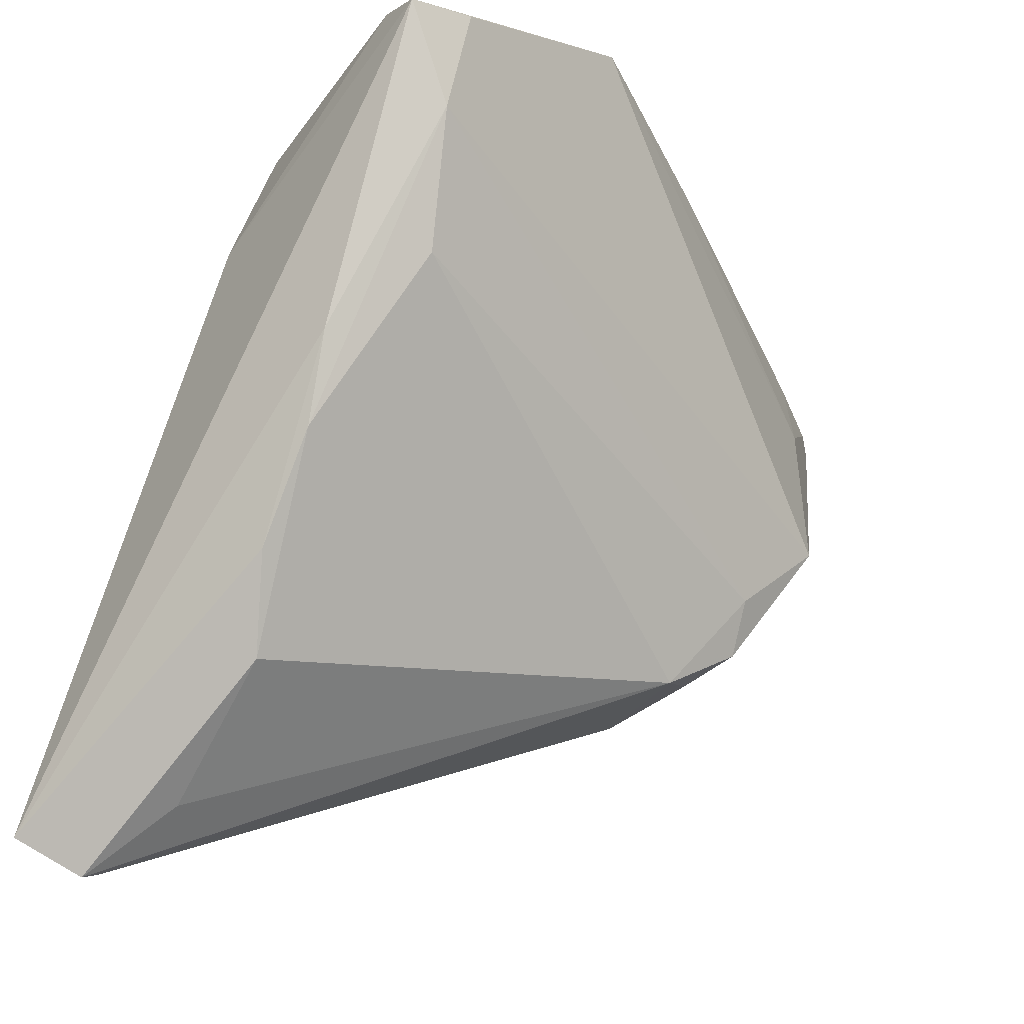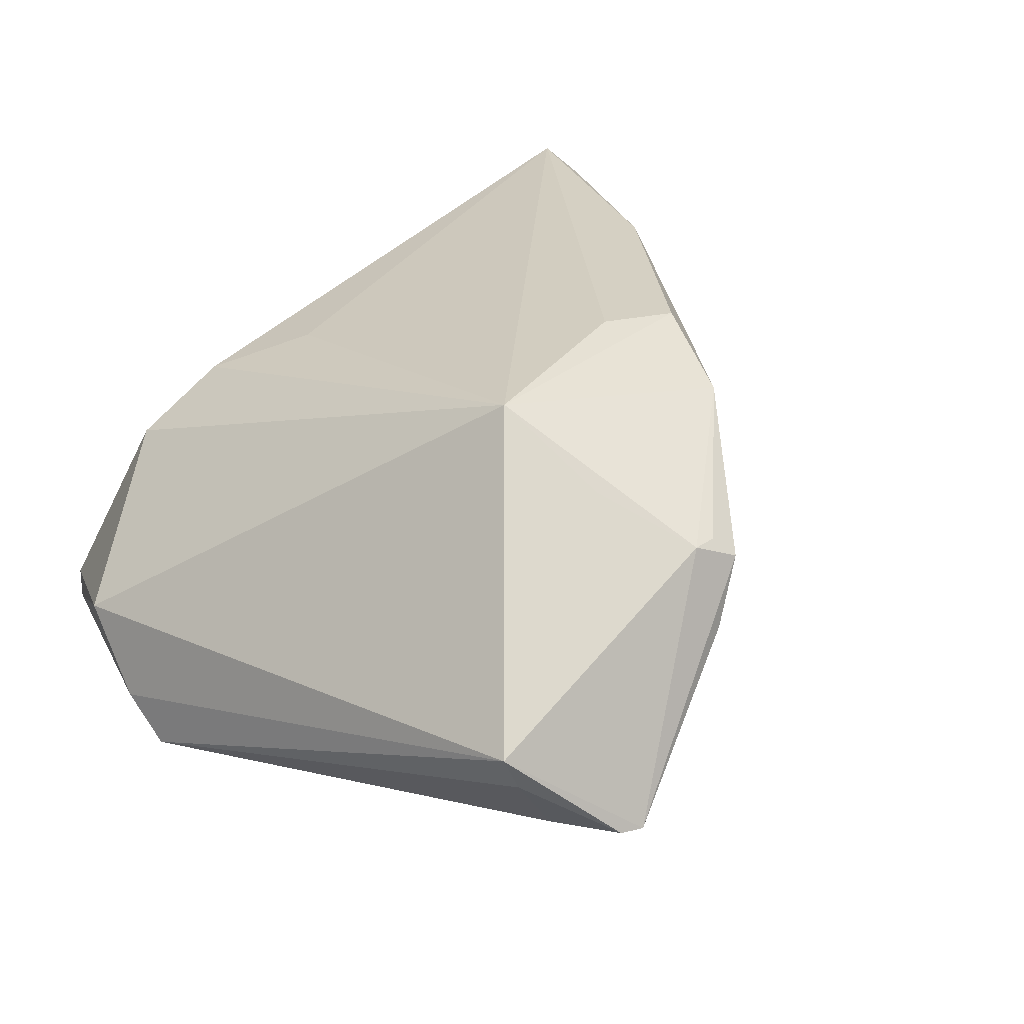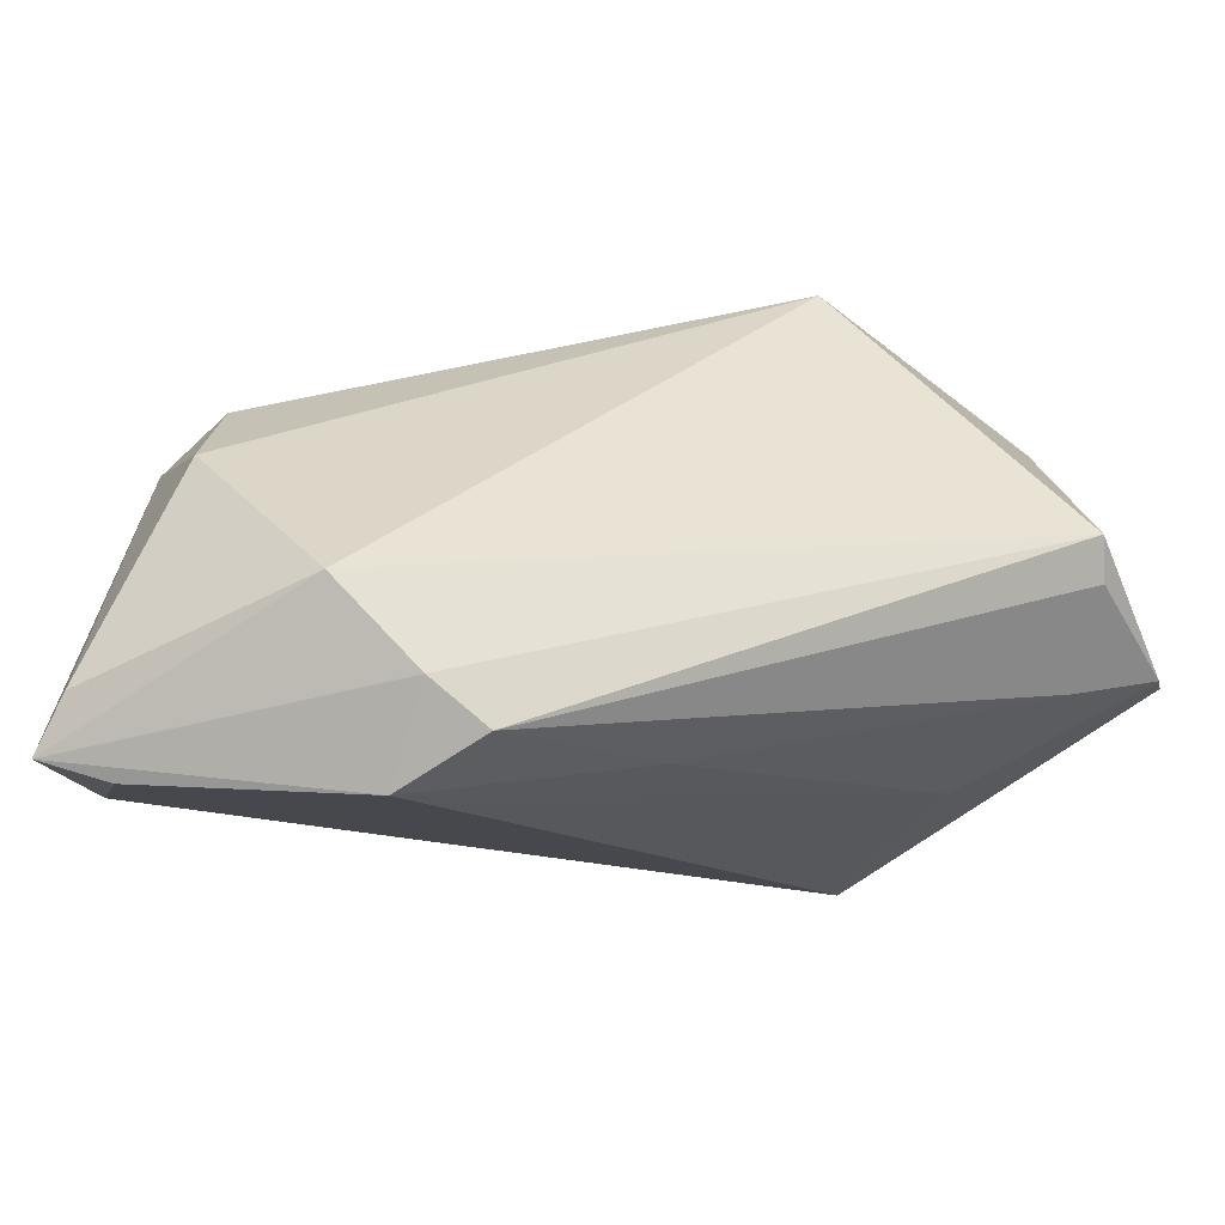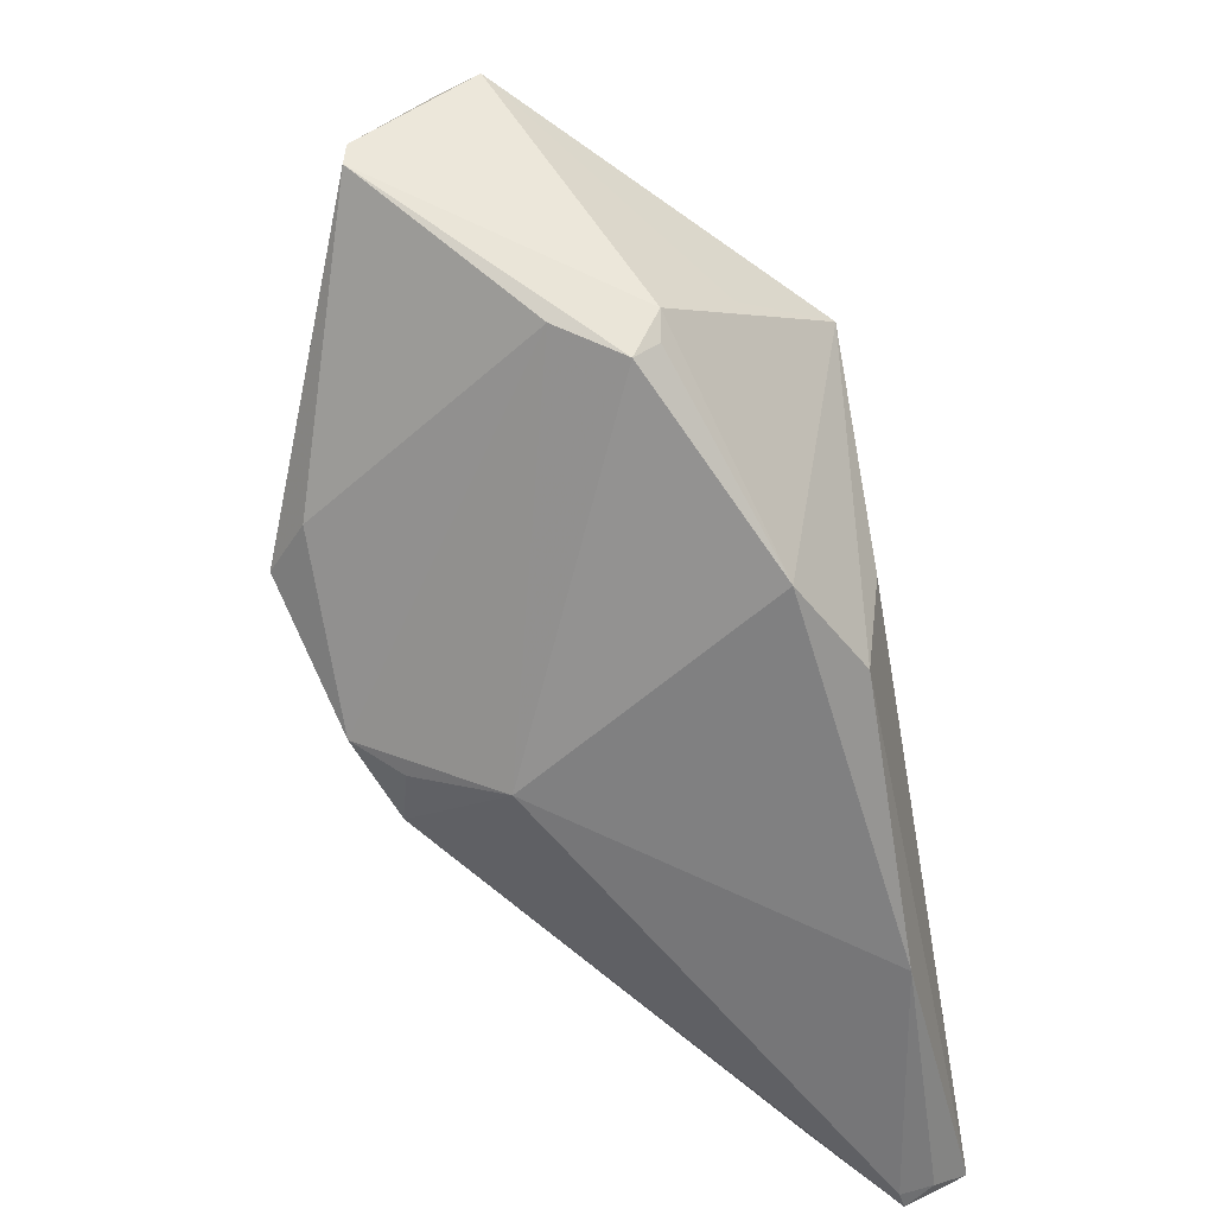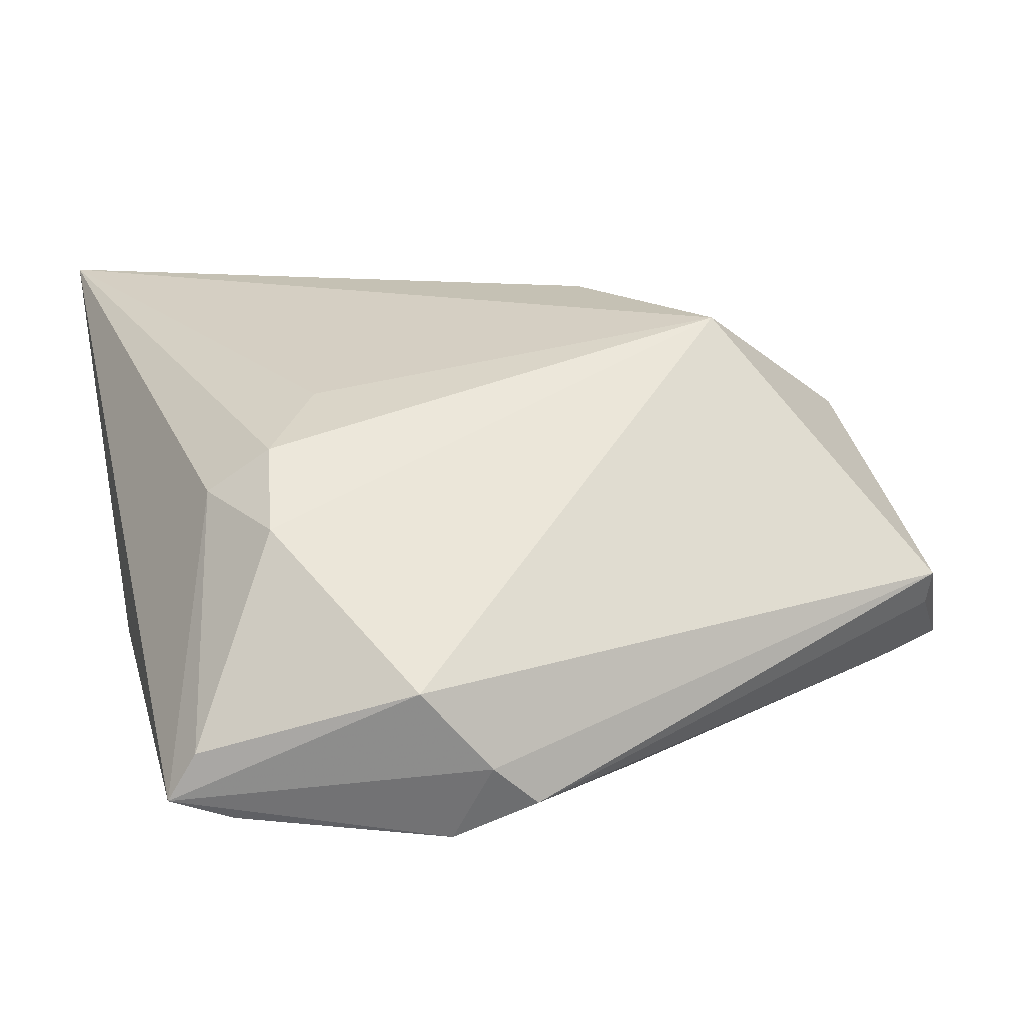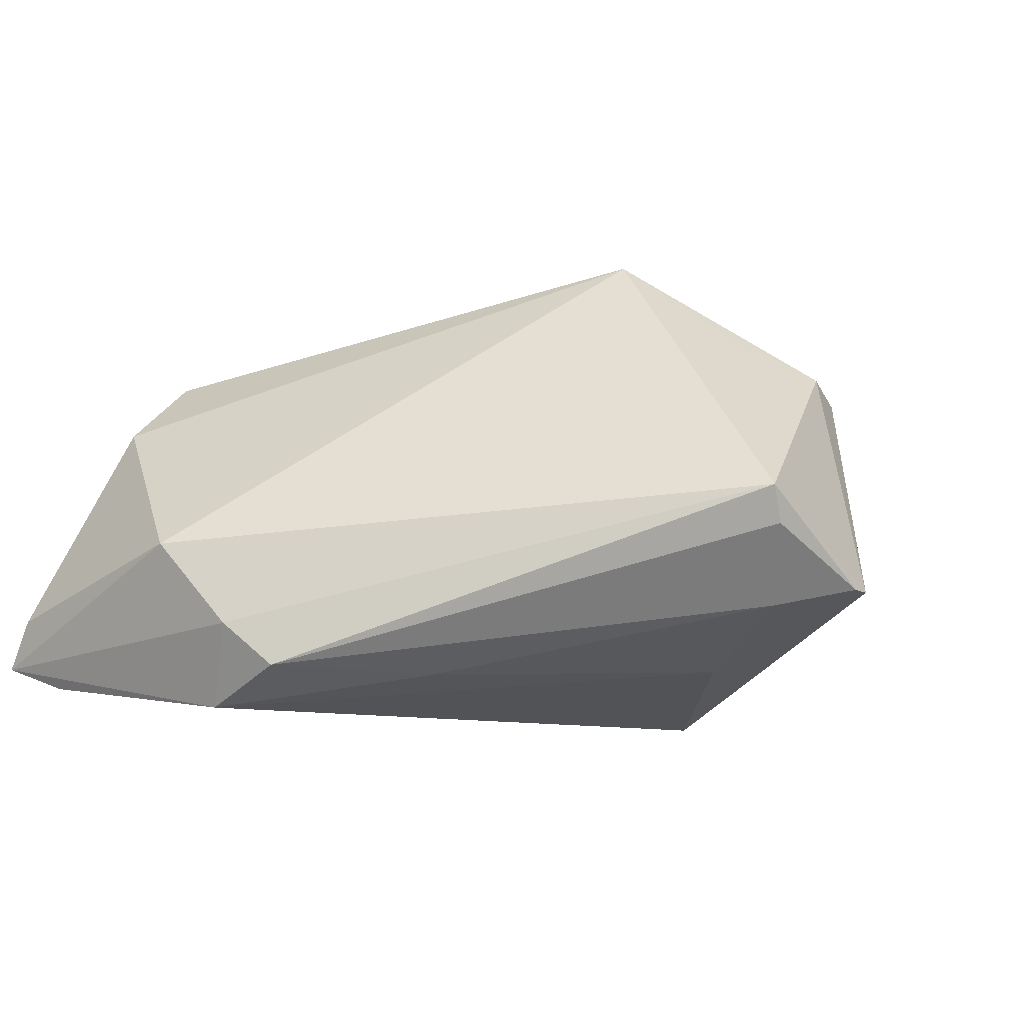
<metadata>
{"format":"obj","ext":"obj","renderer":"f3d","projection":"perspective","resolution":1024,"background":"white","views":[{"elev":-18.7,"azim":124.2,"up":"+Y"},{"elev":26.2,"azim":-126.9,"up":"+Z"},{"elev":75.1,"azim":178.3,"up":"+Y"},{"elev":-30.3,"azim":-78.2,"up":"+Y"},{"elev":12.3,"azim":164.1,"up":"+Z"},{"elev":-7.5,"azim":-159.2,"up":"+Z"}]}
</metadata>
<code>
v 0.01191 0.03763 -0.02566
v -0.0365 0.009122 -0.02125
v 0.03478 0.03253 -0.02298
v 0.03878 0.03335 -0.0152
v 0.03428 -0.04467 0.0126
v -0.02746 -0.009412 -0.02715
v -0.01665 -0.02921 -0.006482
v -0.04868 0.02789 -0.002765
v -0.0462 -0.002613 0.01312
v -0.02885 -0.01762 0.02136
v 0.00862 0.04221 -0.01682
v 0.03735 0.02158 -0.02192
v 0.02915 0.02683 0.007019
v -0.05518 0.01401 -0.01324
v 0.01651 0.04219 -0.007925
v -0.01714 -0.01057 0.0276
v 0.03509 0.007322 -0.01861
v 0.04032 -0.02204 -0.002405
v 0.04166 -0.001195 -0.01054
v 0.04166 -0.04742 0.0276
v 0.04166 0.03204 -0.0206
v -0.01756 -0.01679 -0.024
v 0.03811 -0.05152 0.02143
v 0.01027 -0.03793 0.0261
v -0.047 0.0004806 0.01325
v -0.0109 0.02997 -0.0221
v 0.03757 -0.04965 0.02462
v -0.04622 0.01982 -0.01485
v 0.0204 0.007525 0.01834
v 0.02751 0.01739 0.01402
v -0.02679 0.01143 0.02599
v -0.04876 0.02601 -0.006685
v 0.03706 -0.032 0.0006403
v -0.03294 -0.00826 -0.0224
v -0.009811 -0.02709 -0.01857
v -0.05464 0.01661 -0.01313
v 0.03401 0.0145 0.009048
v 0.003345 0.04118 -0.02138
v 0.03598 -0.05095 0.02122
v -0.01765 -0.02051 0.02653
v -0.04924 -0.001292 0.003846
v 0.04074 -0.01068 -0.008045
v -0.03773 0.007065 0.01828
v -0.01609 -0.02586 -0.01672
v -0.04759 -0.004818 0.0109
v -0.01821 -0.02271 -0.0218
f 20 40 24
f 8 31 15
f 16 40 20
f 20 31 16
f 16 31 40
f 14 45 25
f 25 8 14
f 10 24 40
f 40 31 10
f 31 25 10
f 29 31 20
f 20 30 29
f 29 30 31
f 15 31 13
f 31 30 13
f 15 21 11
f 11 8 15
f 11 38 8
f 26 38 1
f 1 11 21
f 38 11 1
f 1 2 26
f 14 8 36
f 41 45 14
f 14 34 41
f 6 34 14
f 14 36 6
f 6 36 2
f 2 1 6
f 31 8 43
f 43 25 31
f 8 25 43
f 9 25 45
f 45 10 9
f 9 10 25
f 24 10 7
f 7 10 45
f 45 41 7
f 4 21 15
f 15 13 4
f 37 30 20
f 37 13 30
f 37 4 13
f 20 21 37
f 21 4 37
f 33 23 5
f 20 24 27
f 27 23 20
f 22 17 35
f 35 17 33
f 33 5 35
f 35 5 23
f 33 17 42
f 8 38 32
f 32 36 8
f 3 1 21
f 3 6 1
f 24 7 39
f 39 27 24
f 23 27 39
f 39 35 23
f 7 35 39
f 34 6 46
f 46 41 34
f 46 7 41
f 46 6 22
f 22 35 46
f 12 42 17
f 12 3 21
f 6 3 12
f 12 17 22
f 22 6 12
f 19 21 20
f 19 12 21
f 42 12 19
f 33 42 18
f 20 23 18
f 18 23 33
f 18 19 20
f 42 19 18
f 28 32 38
f 36 32 28
f 28 38 26
f 26 2 28
f 2 36 28
f 44 35 7
f 7 46 44
f 44 46 35

</code>
